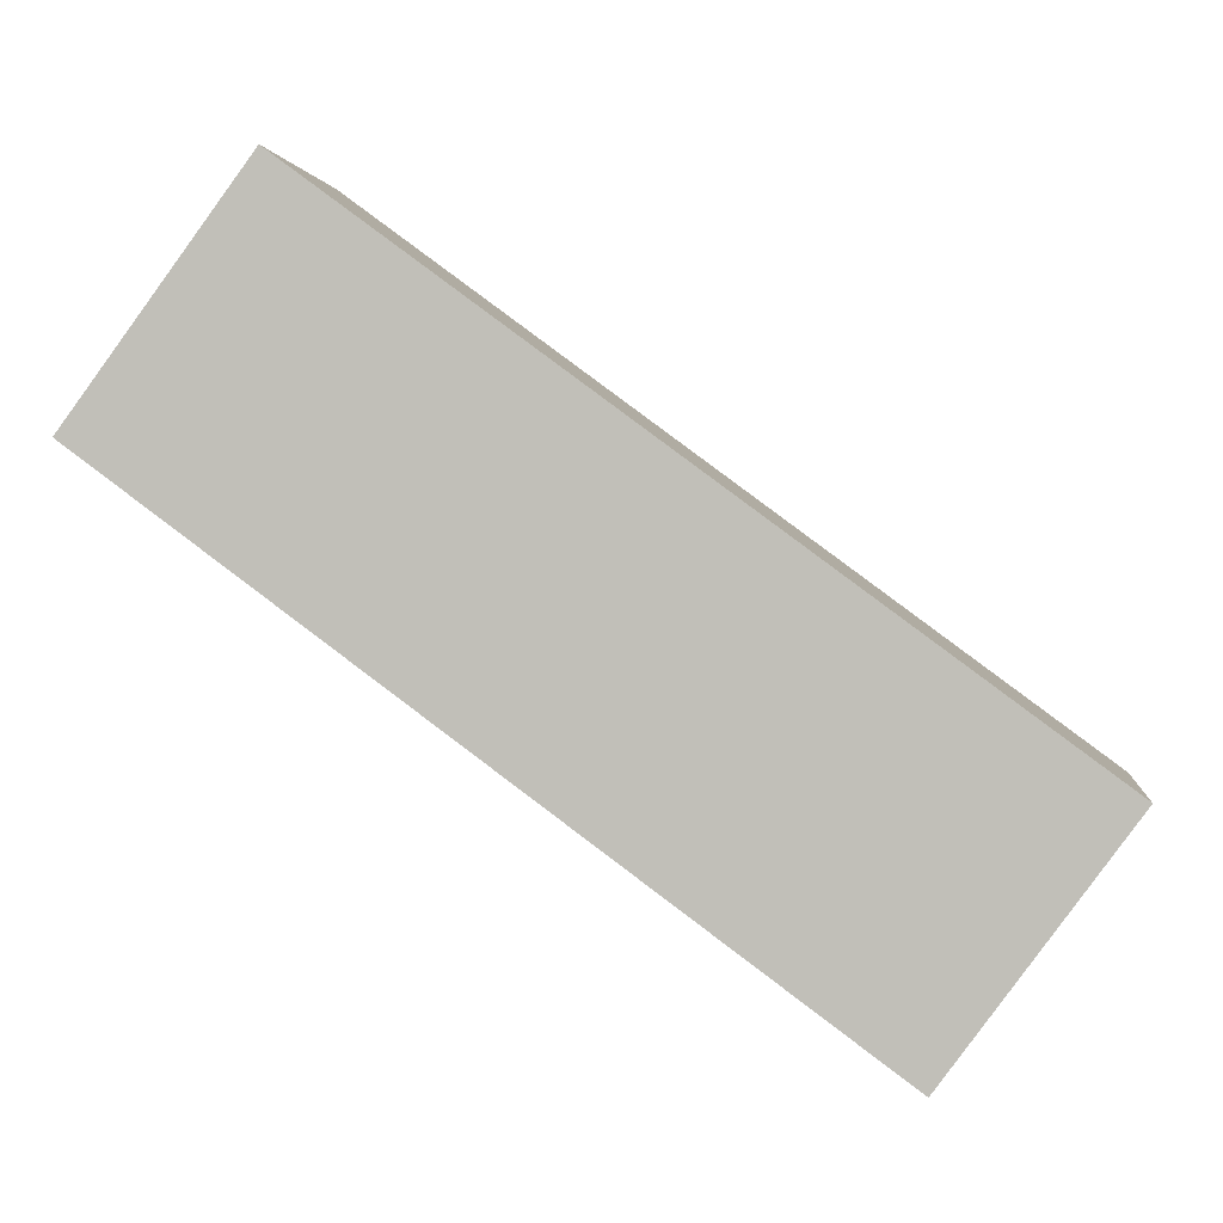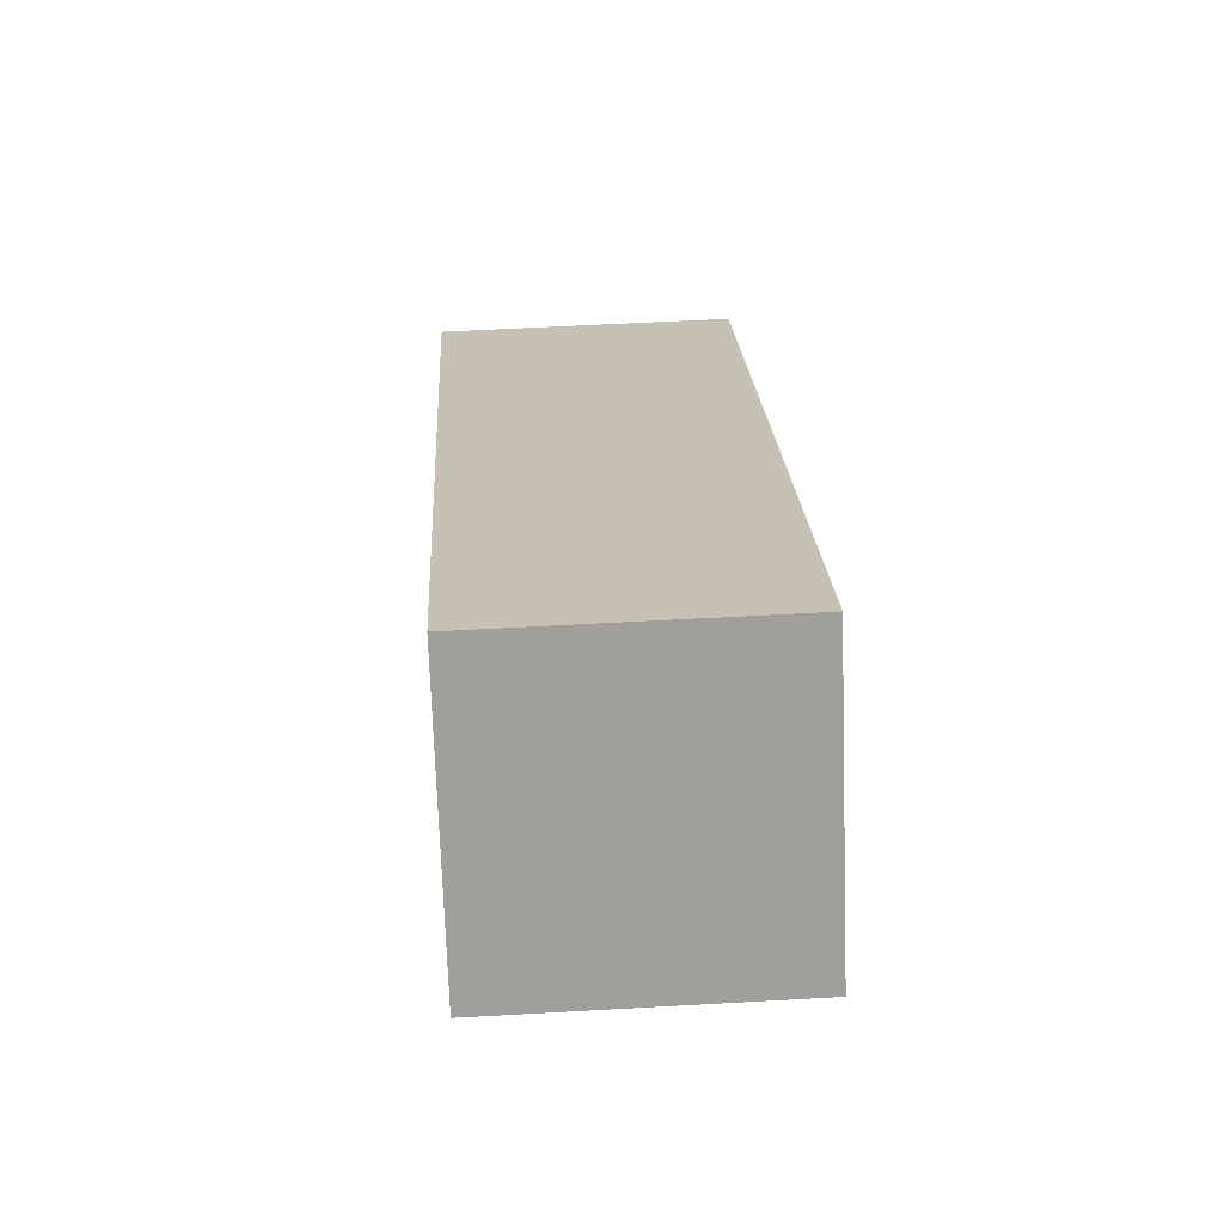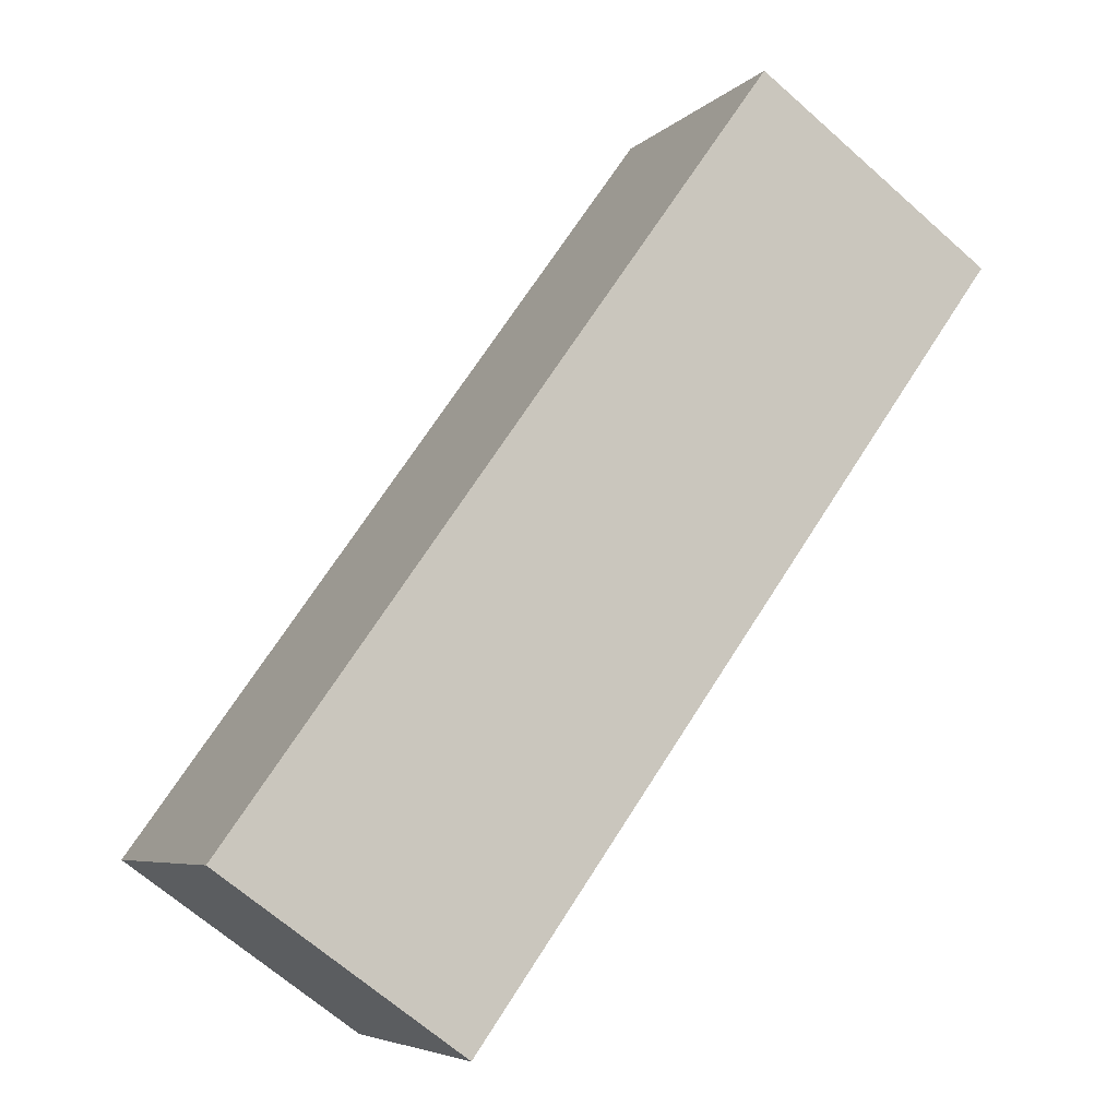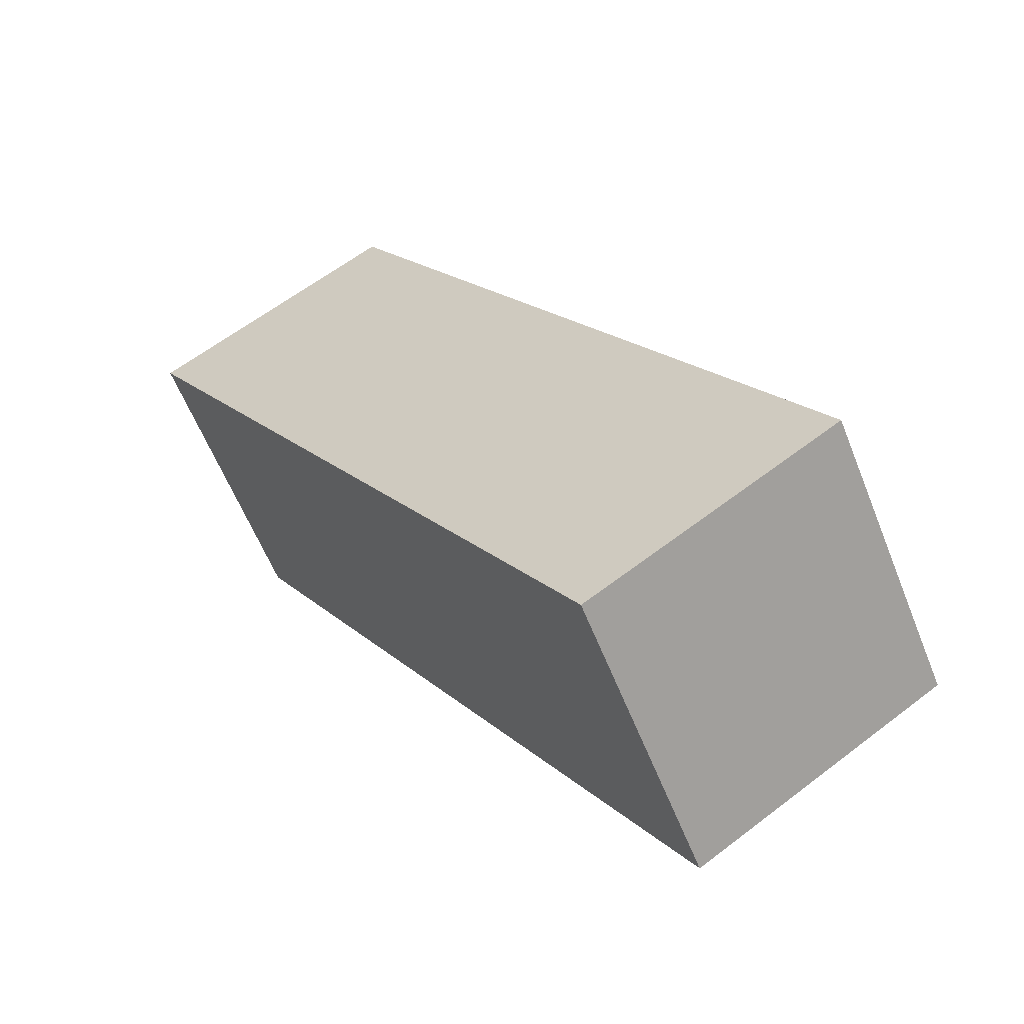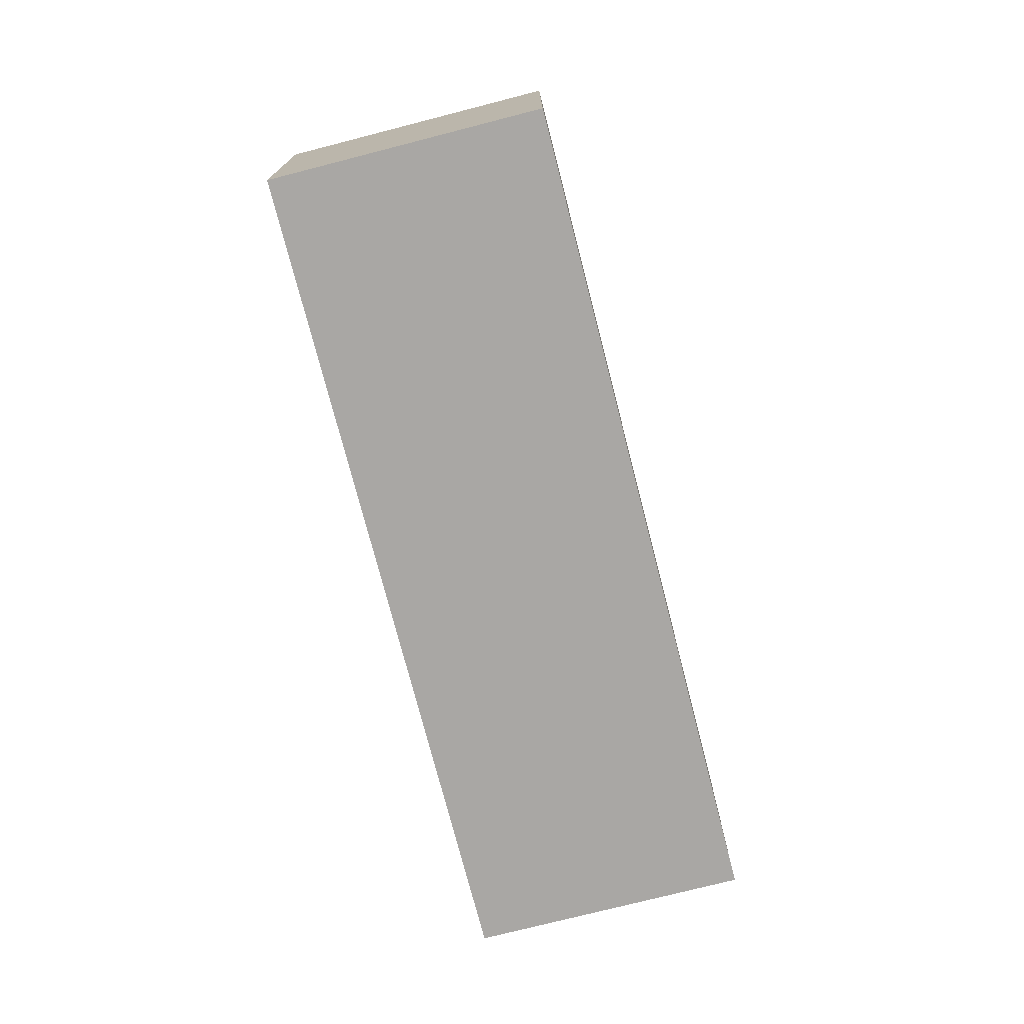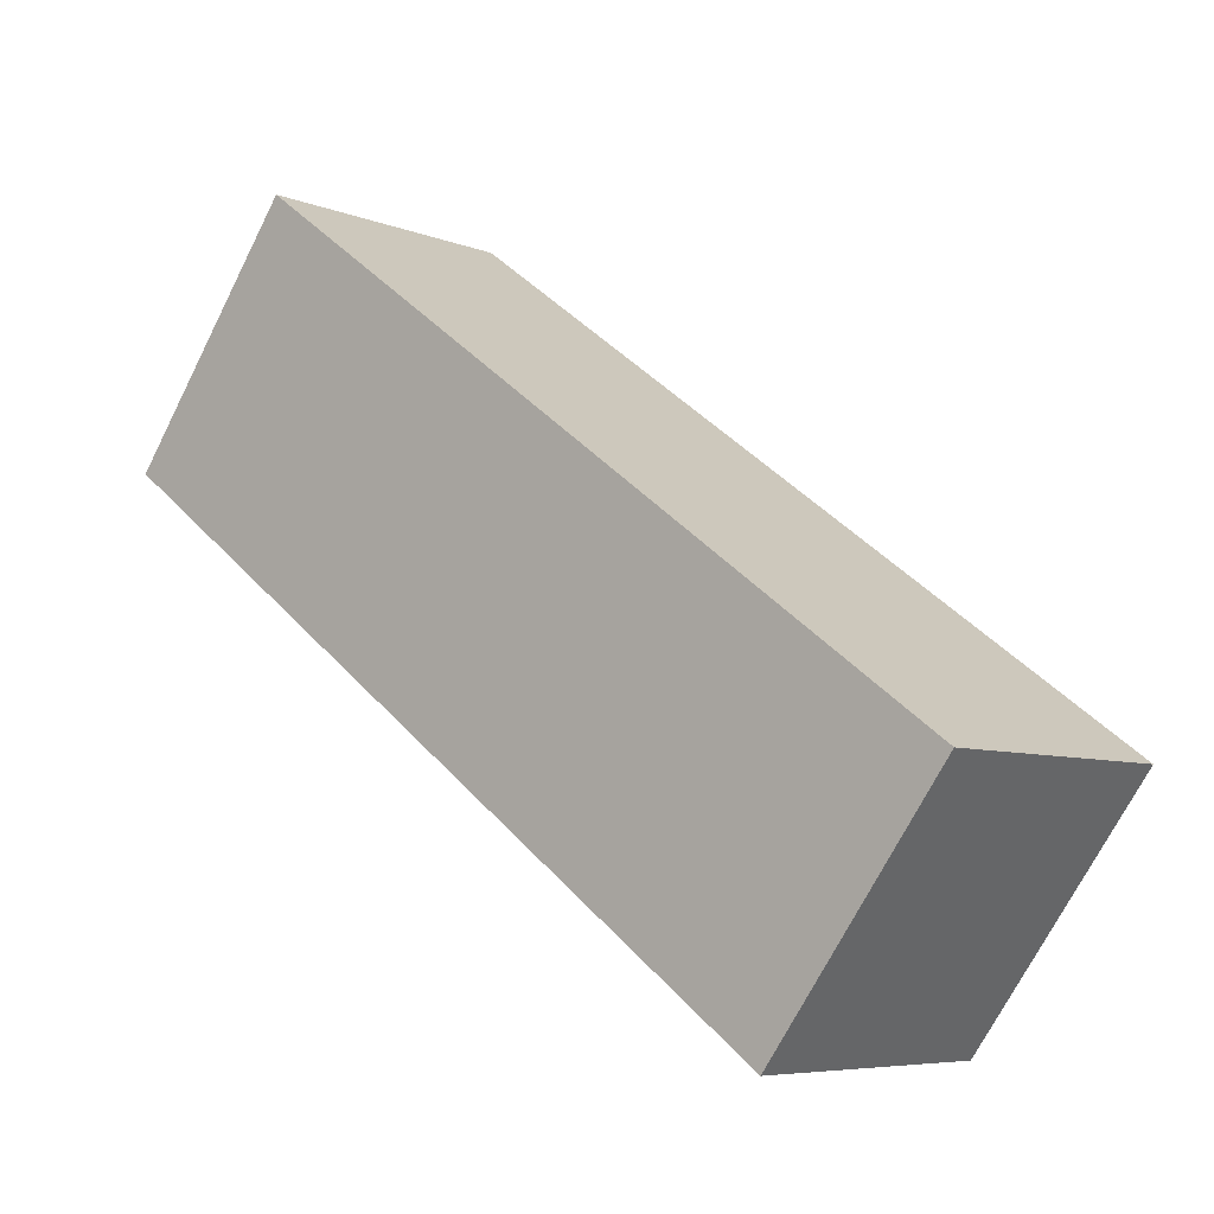
<metadata>
{"format":"obj","ext":"obj","renderer":"f3d","projection":"perspective","resolution":1024,"background":"white","views":[{"elev":1.5,"azim":6.9,"up":"+Z"},{"elev":55.5,"azim":-93.4,"up":"+Z"},{"elev":-67.1,"azim":-131.6,"up":"+Z"},{"elev":60.7,"azim":-128.2,"up":"+Z"},{"elev":-74.7,"azim":-39.2,"up":"+Y"},{"elev":-6.5,"azim":40.5,"up":"+Z"}]}
</metadata>
<code>
v  0 1.778 1.089e-16
v  5.57 1.778 -1.82
v  4.48 1.778 -3.3
v  1.09 1.778 1.48
v  4.48 2.021e-16 -3.3
v  0 0 0
v  1.09 -9.062e-17 1.48
v  5.57 1.114e-16 -1.82
g defaultobject
f 1 2 3
f 2 1 4
f 5 1 3
f 1 5 6
f 6 4 1
f 4 6 7
f 7 2 4
f 2 7 8
f 8 3 2
f 3 8 5
f 8 6 5
f 6 8 7

</code>
